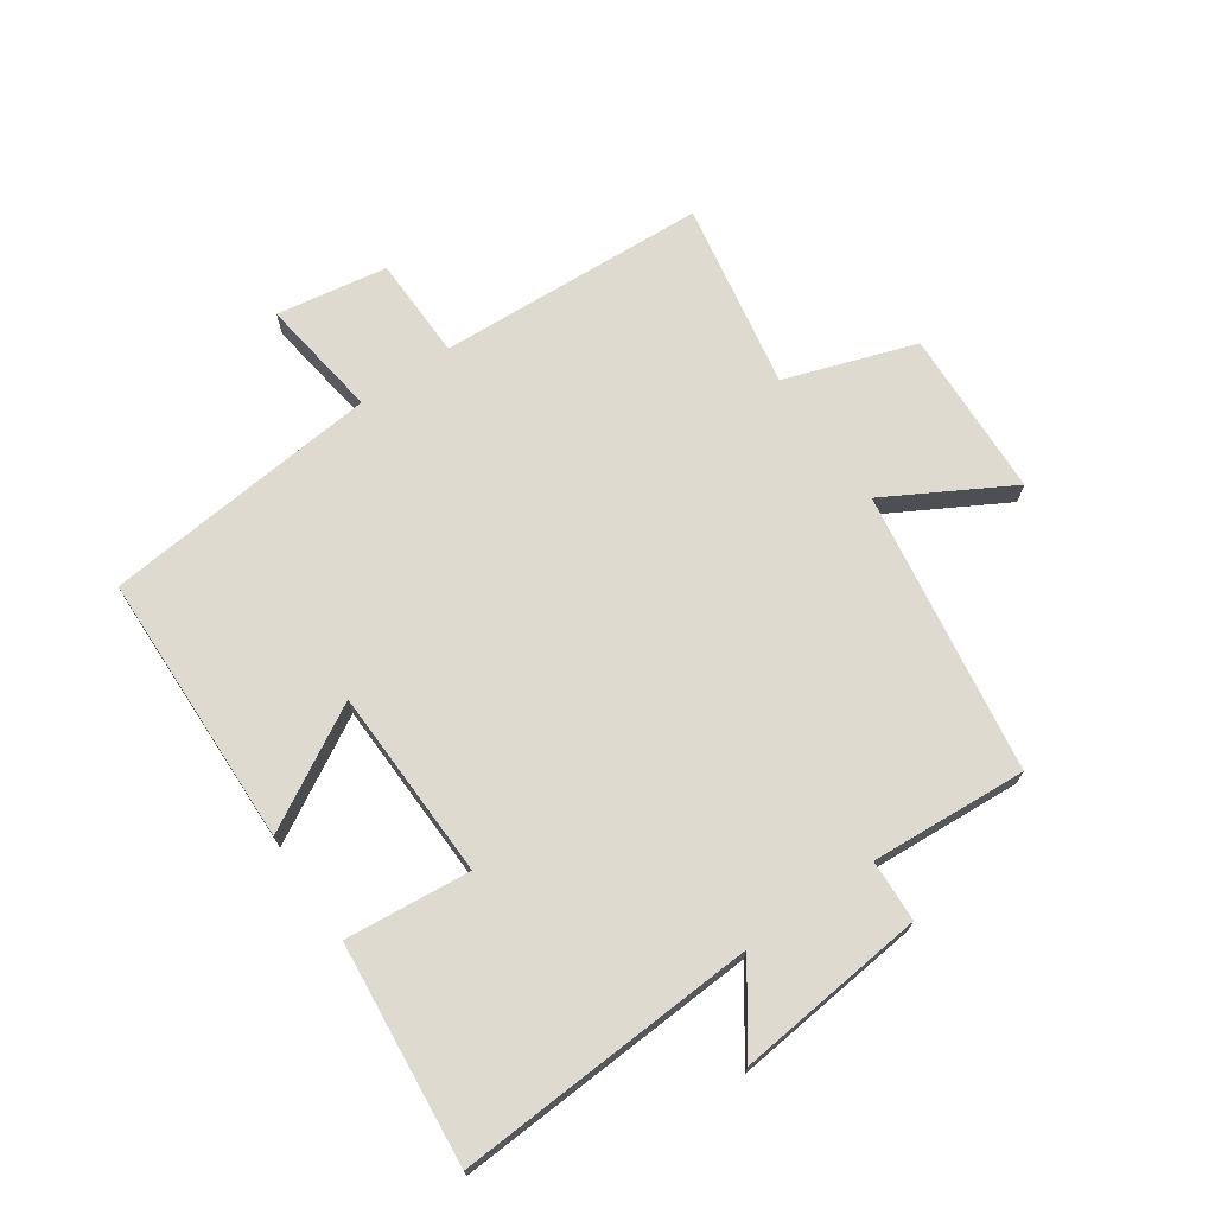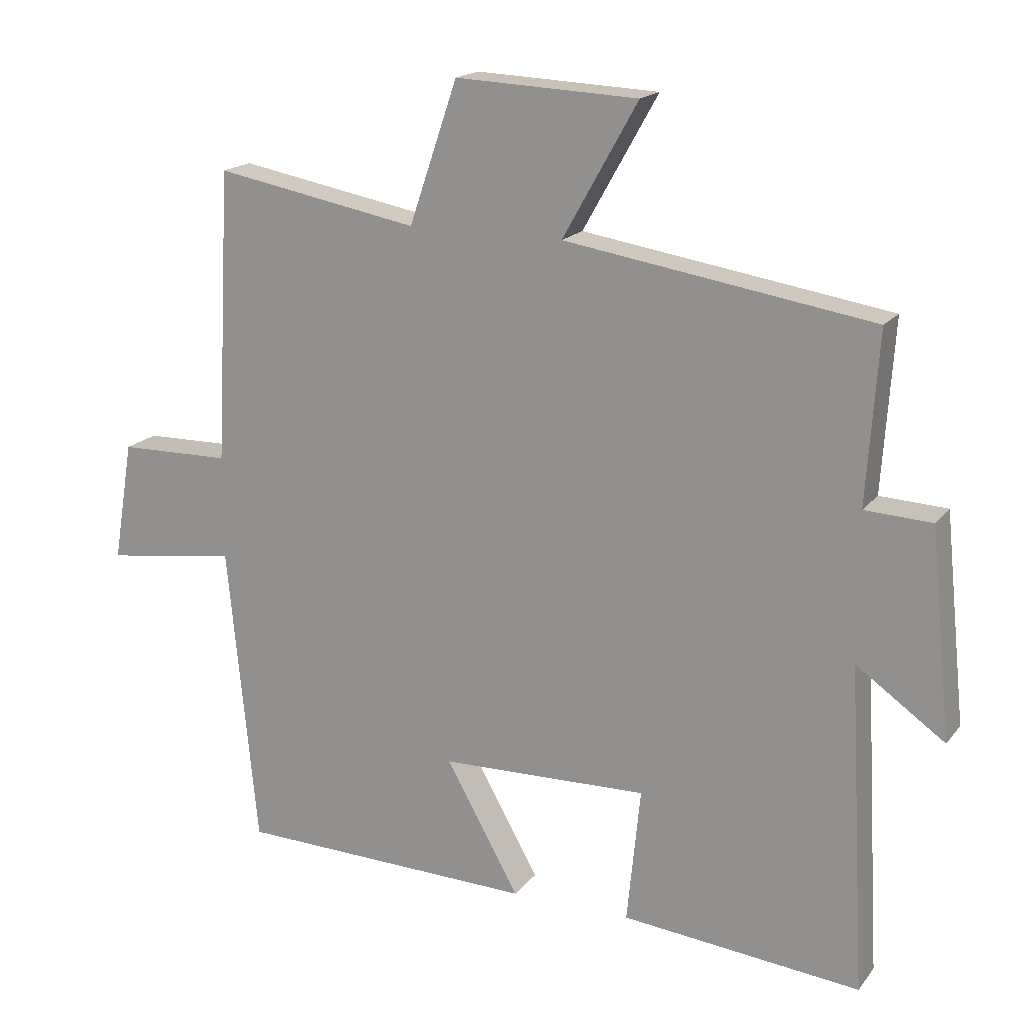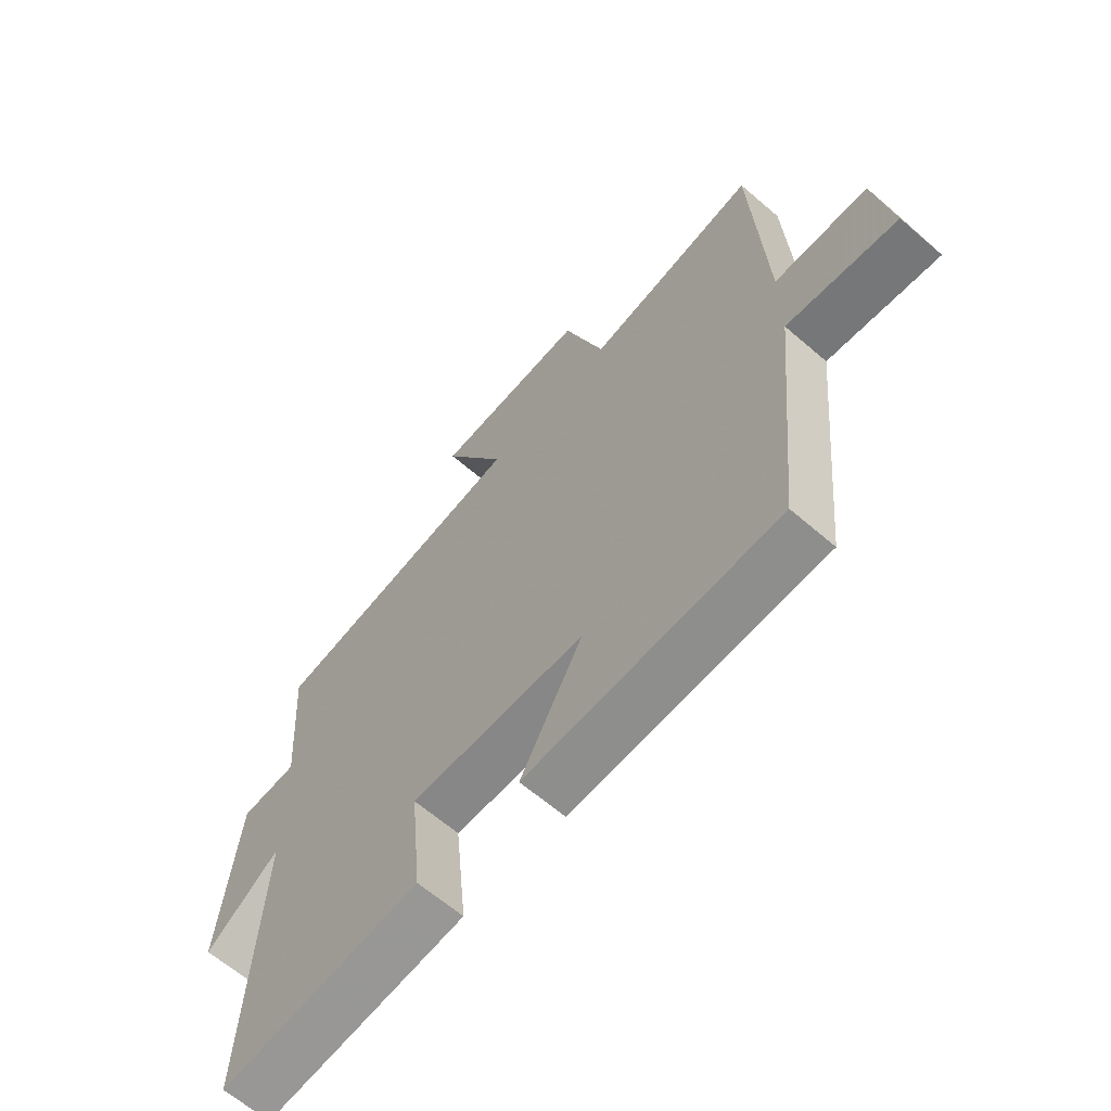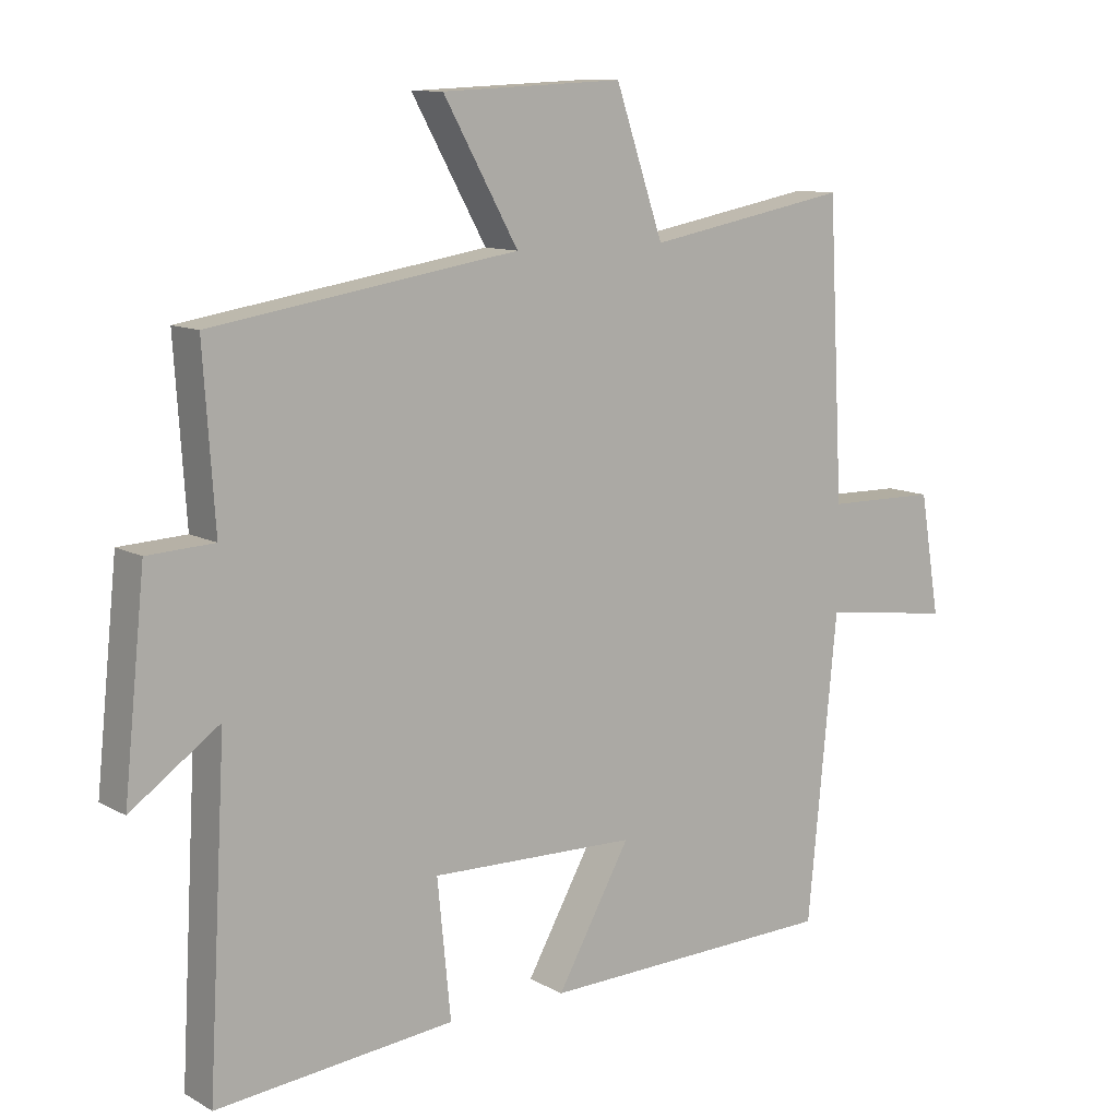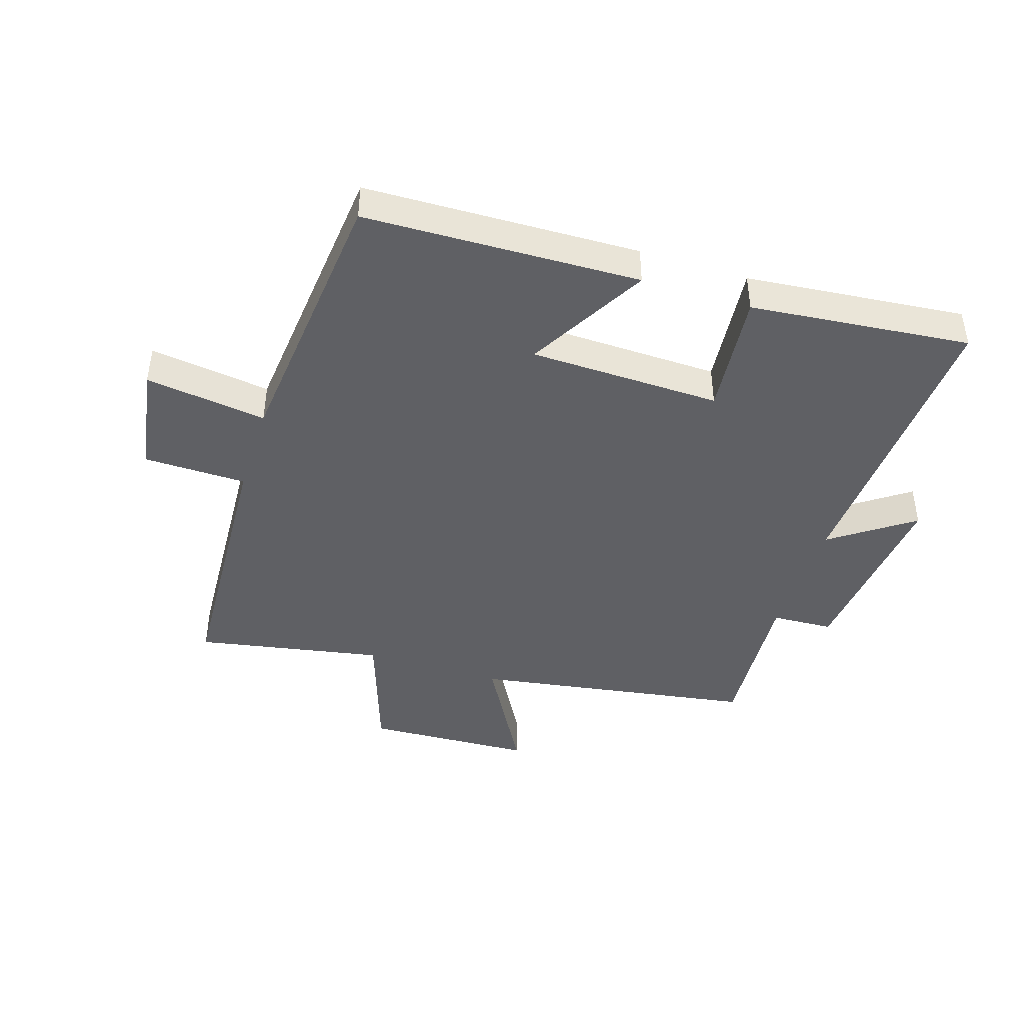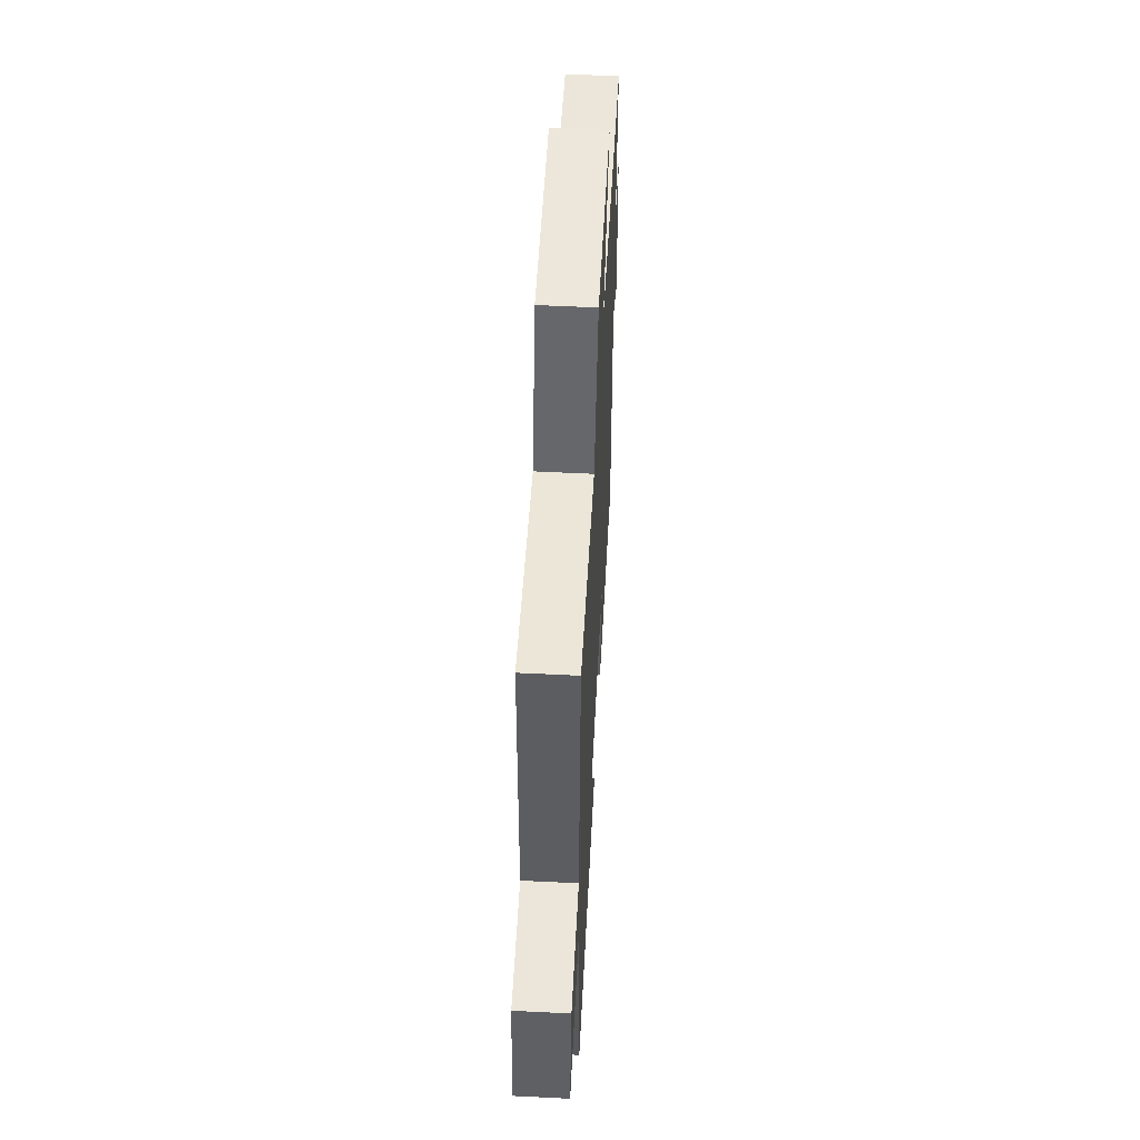
<metadata>
{"format":"obj","ext":"obj","renderer":"f3d","projection":"perspective","resolution":1024,"background":"white","views":[{"elev":71.0,"azim":-124.7,"up":"+Y"},{"elev":17.7,"azim":-154.6,"up":"+Z"},{"elev":-63.6,"azim":48.9,"up":"+Z"},{"elev":10.8,"azim":-36.8,"up":"+Z"},{"elev":-43.5,"azim":162.4,"up":"+Y"},{"elev":56.4,"azim":93.0,"up":"+Z"}]}
</metadata>
<code>
v 0.477 0.07 0.556
v 0.5 0.07 0.119
v 0.667 0.07 0.116
v 0.697 0.07 -0.064
v 0.5 0.07 -0.037
v 0.456 0.07 -0.488
v 0.01 0.07 -0.5
v 0.12 0.07 -0.305
v -0.19 0.07 -0.297
v -0.17 0.07 -0.5
v -0.527 0.07 -0.535
v -0.5 0.07 -0.046
v -0.632 0.07 -0.139
v -0.6 0.07 0.169
v -0.5 0.07 0.174
v -0.517 0.07 0.428
v -0.059 0.07 0.5
v -0.171 0.07 0.699
v 0.101 0.07 0.711
v 0.173 0.07 0.5
v 0.477 0 0.556
v 0.5 0 0.119
v 0.667 0 0.116
v 0.697 0 -0.064
v 0.5 0 -0.037
v 0.456 0 -0.488
v 0.01 0 -0.5
v 0.12 0 -0.305
v -0.19 0 -0.297
v -0.17 0 -0.5
v -0.527 0 -0.535
v -0.5 0 -0.046
v -0.632 0 -0.139
v -0.6 0 0.169
v -0.5 0 0.174
v -0.517 0 0.428
v -0.059 0 0.5
v -0.171 0 0.699
v 0.101 0 0.711
v 0.173 0 0.5
f 17 18 19 20
f 15 16 17 20
f 15 20 1 2
f 12 13 14 15
f 12 15 2
f 9 10 11 12
f 12 2 3
f 9 12 3
f 8 9 3
f 5 6 7 8
f 5 8 3
f 3 4 5
f 40 39 38 37
f 40 37 36 35
f 22 21 40 35
f 35 34 33 32
f 22 35 32
f 32 31 30 29
f 23 22 32
f 23 32 29
f 23 29 28
f 28 27 26 25
f 23 28 25
f 25 24 23
f 1 21 22 2
f 2 22 23 3
f 3 23 24 4
f 4 24 25 5
f 5 25 26 6
f 6 26 27 7
f 7 27 28 8
f 8 28 29 9
f 9 29 30 10
f 10 30 31 11
f 11 31 32 12
f 12 32 33 13
f 13 33 34 14
f 14 34 35 15
f 15 35 36 16
f 16 36 37 17
f 17 37 38 18
f 18 38 39 19
f 19 39 40 20
f 20 40 21 1

</code>
